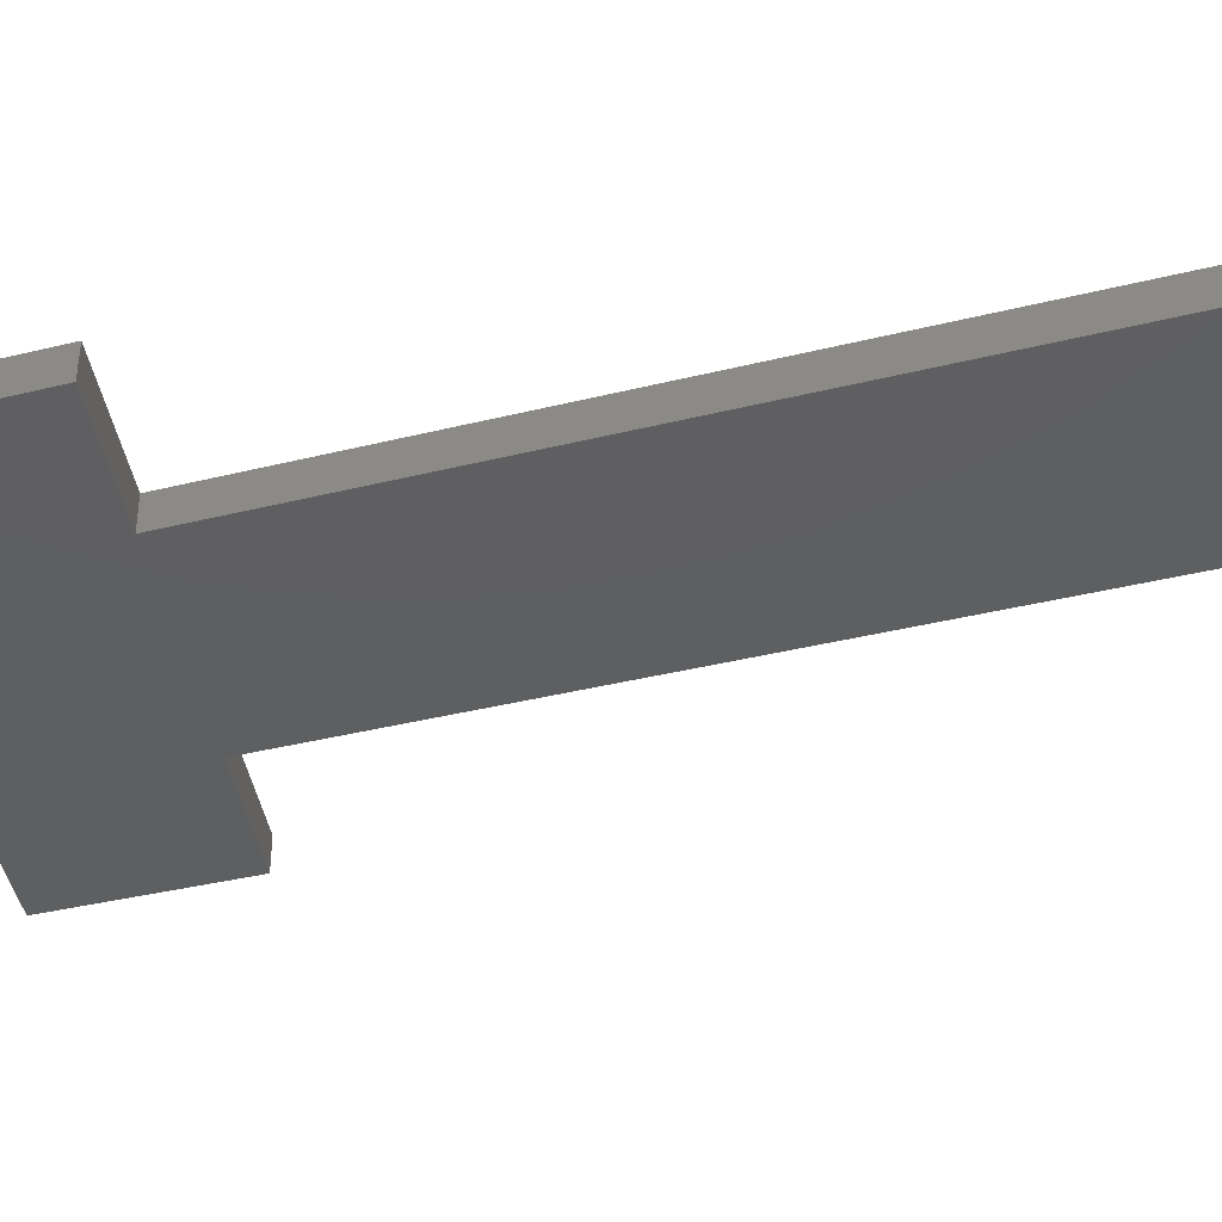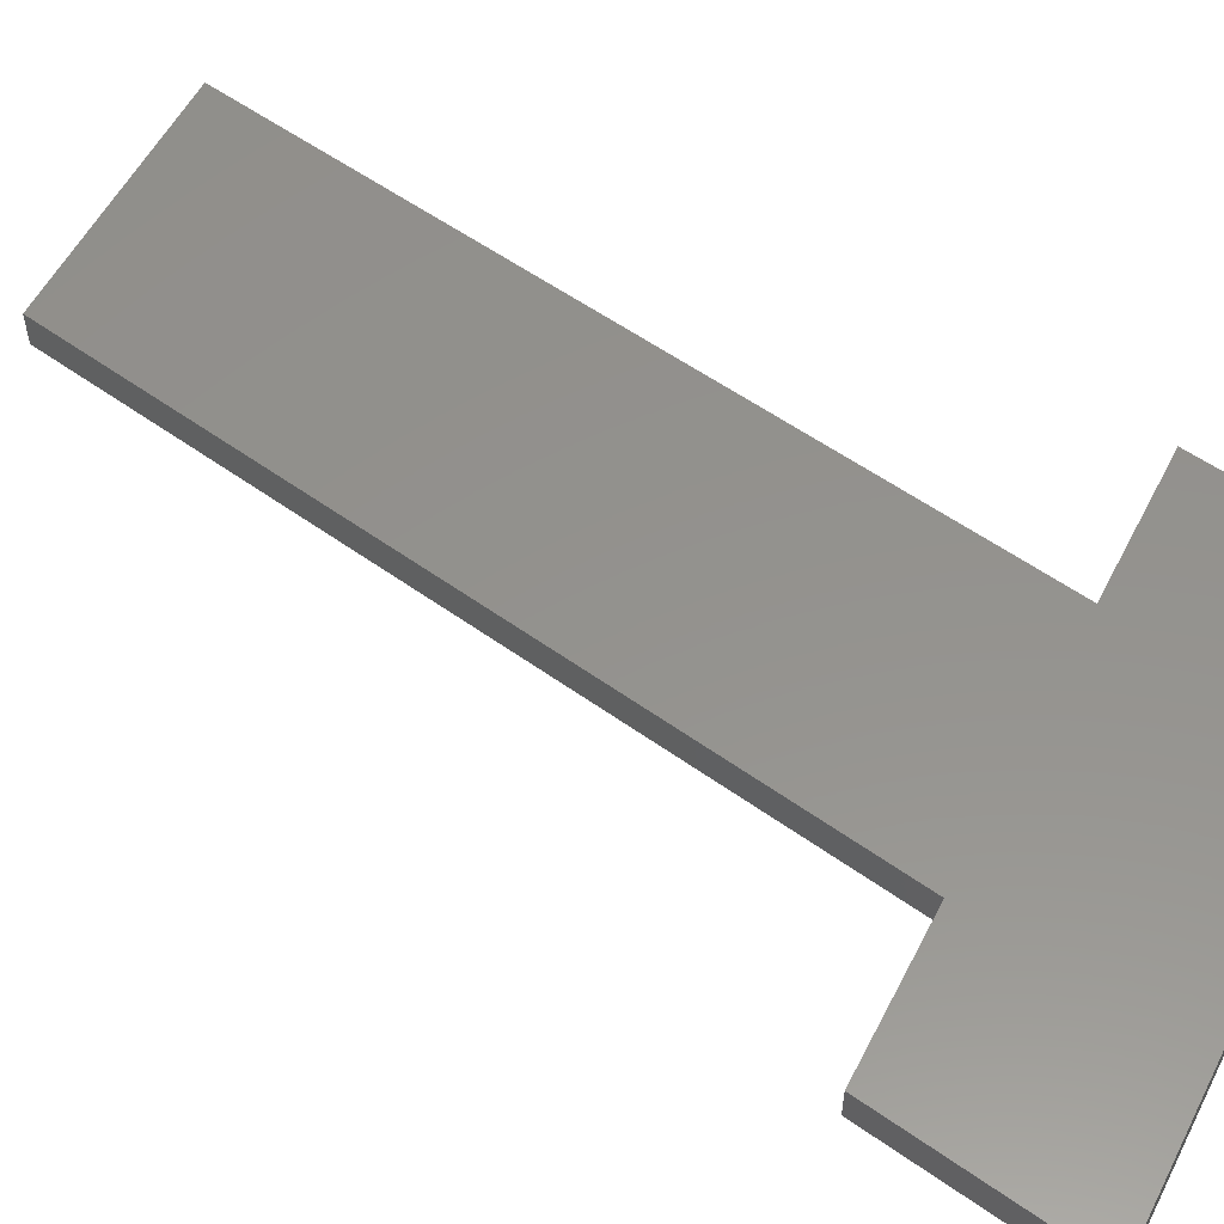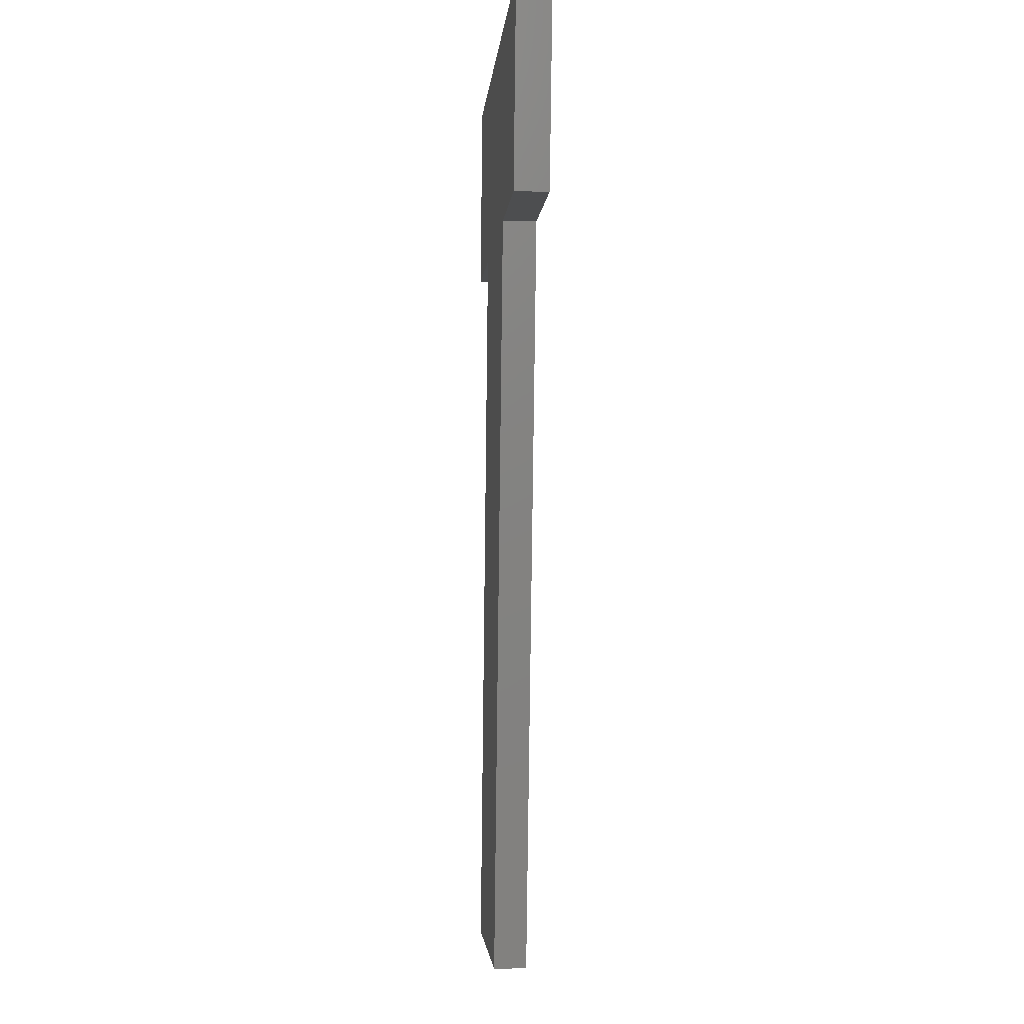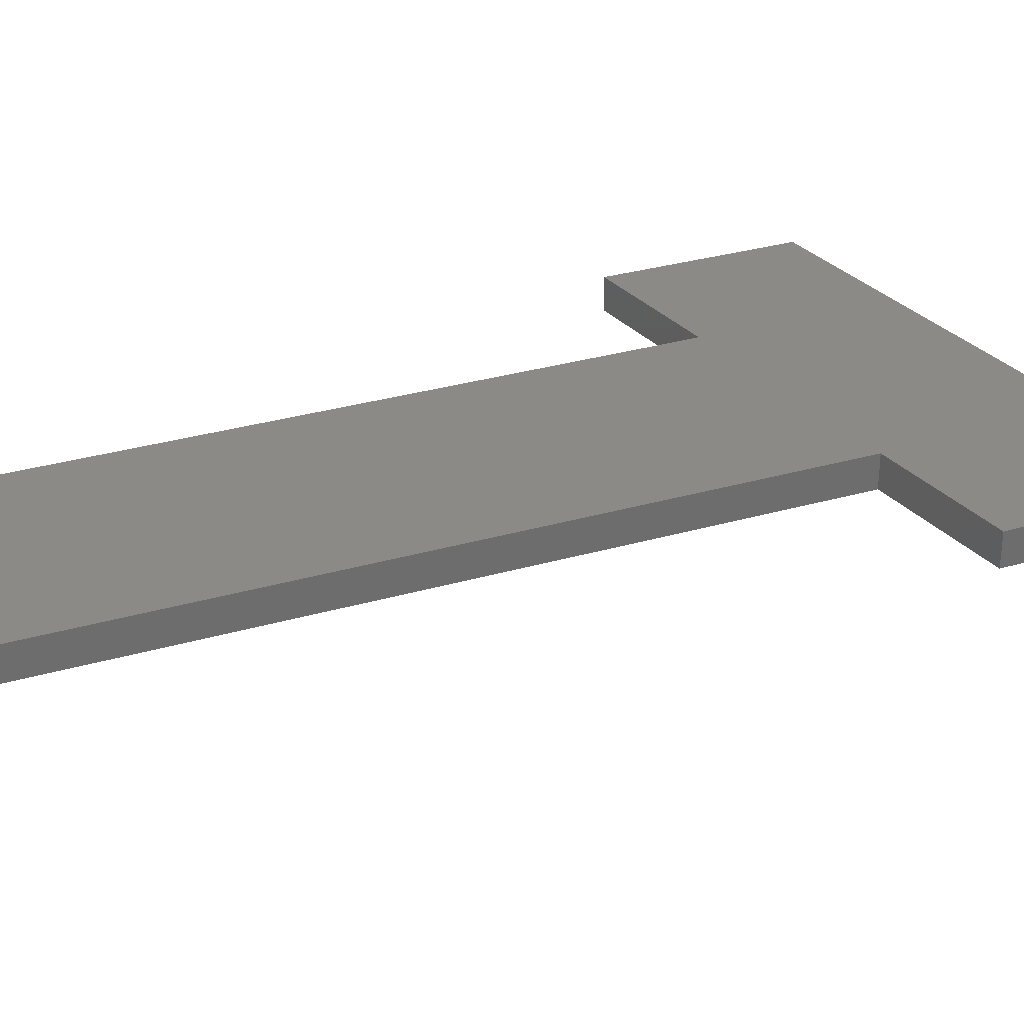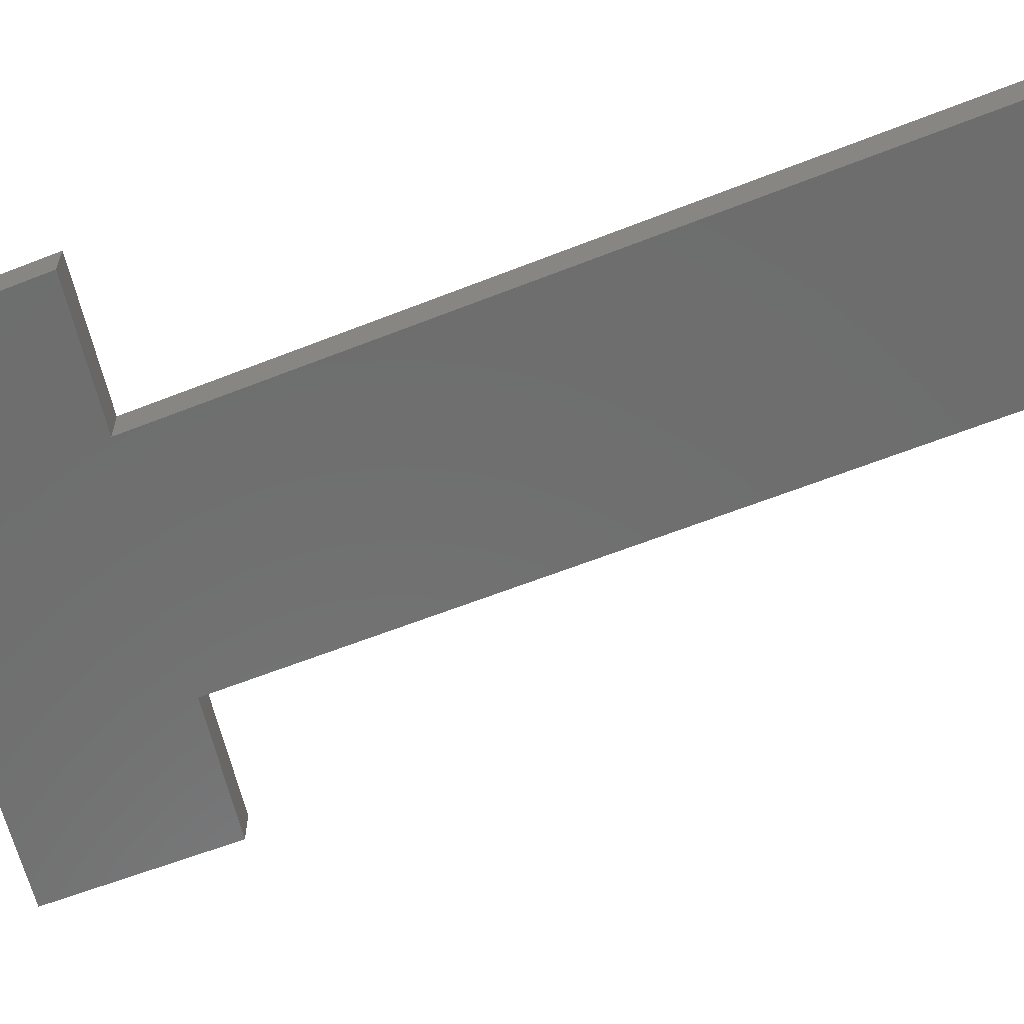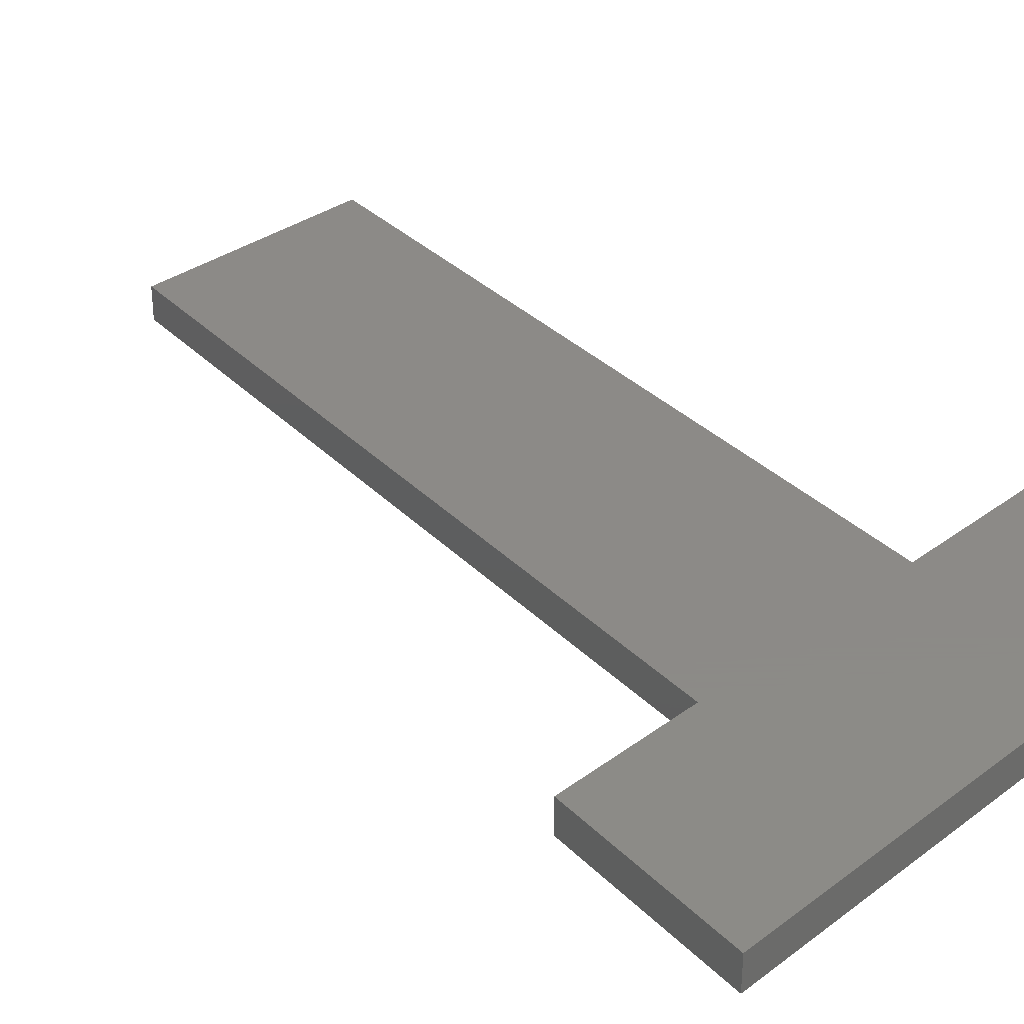
<metadata>
{"format":"stl","ext":"stl","renderer":"f3d","projection":"perspective","resolution":1024,"background":"white","views":[{"elev":-37.9,"azim":-82.3,"up":"+Z"},{"elev":55.7,"azim":117.1,"up":"+Z"},{"elev":-2.5,"azim":85.9,"up":"+Y"},{"elev":30.4,"azim":57.1,"up":"+Z"},{"elev":-59.8,"azim":-77.7,"up":"+Z"},{"elev":32.4,"azim":134.1,"up":"+Z"}]}
</metadata>
<code>
# stl→obj: 16 verts, 28 faces
v 56.44 14.35 0.4
v 58.17 14.36 0.4
v 56.83 16.64 0.4
v 61.13 14.35 0.4
v 63.27 16.64 0.4
v 62.89 14.36 0.4
v 56.59 5.259 0.4
v 59.53 5.269 0.4
v 61.13 14.35 0
v 59.53 5.269 0
v 56.59 5.259 0
v 58.17 14.36 0
v 56.44 14.35 0
v 56.83 16.64 0
v 63.27 16.64 0
v 62.89 14.36 0
f 1 2 3
f 3 2 4
f 3 4 5
f 5 4 6
f 7 8 2
f 2 8 4
f 4 8 9
f 9 8 10
f 8 7 10
f 10 7 11
f 7 2 11
f 11 2 12
f 2 1 12
f 12 1 13
f 1 3 13
f 13 3 14
f 3 5 14
f 14 5 15
f 5 6 15
f 15 6 16
f 6 4 16
f 16 4 9
f 13 14 12
f 12 14 9
f 12 9 10
f 14 15 9
f 9 15 16
f 10 11 12

</code>
